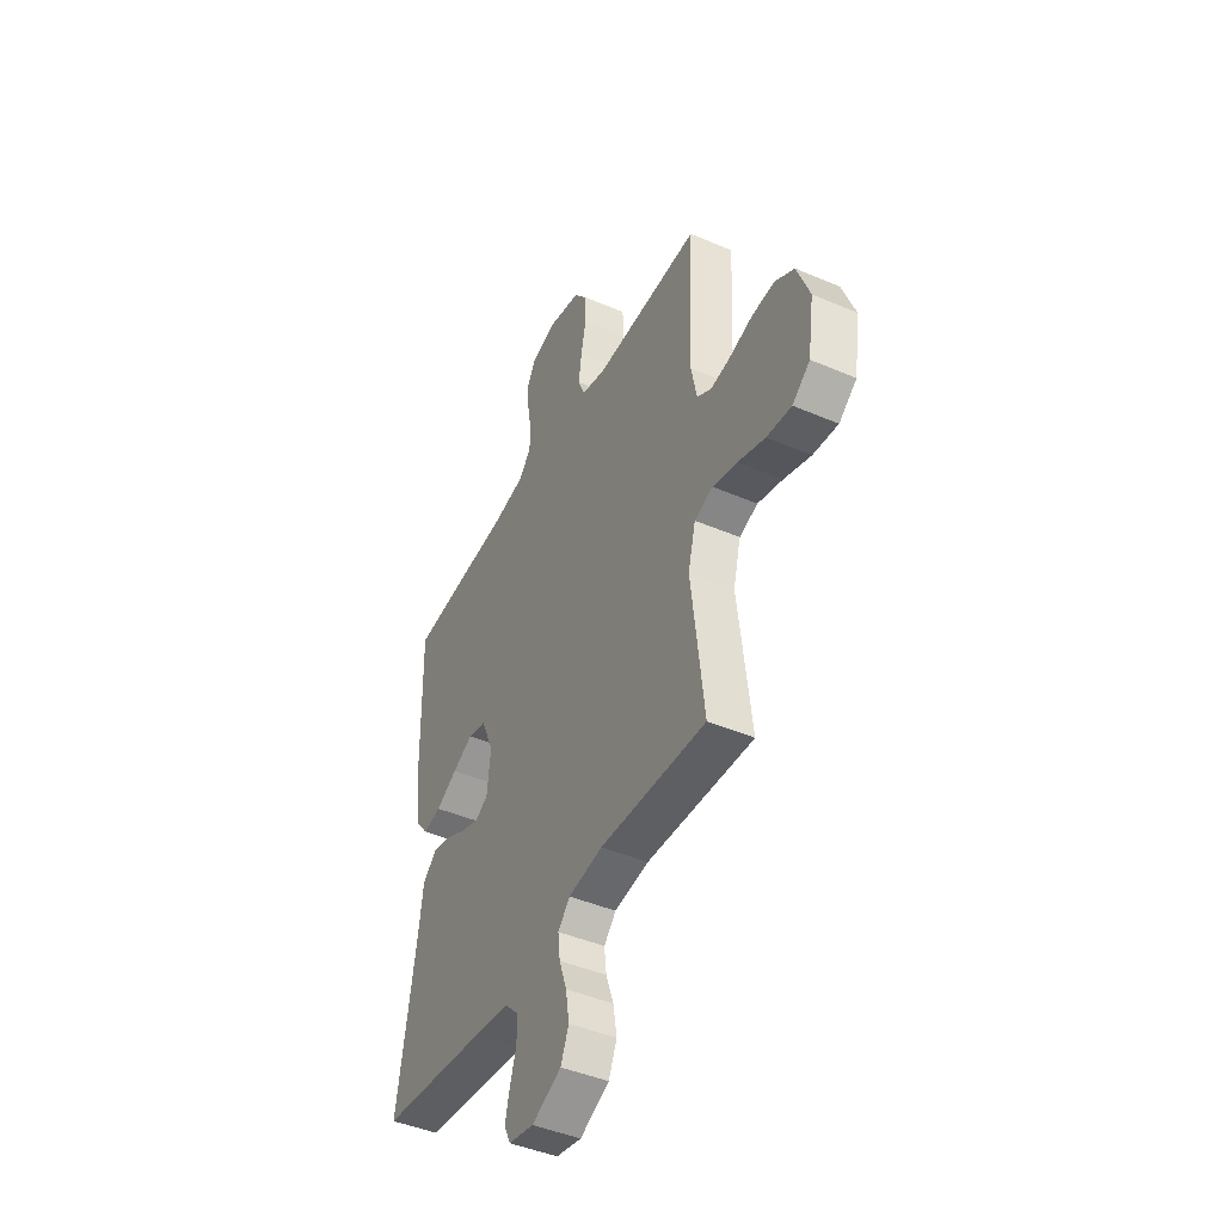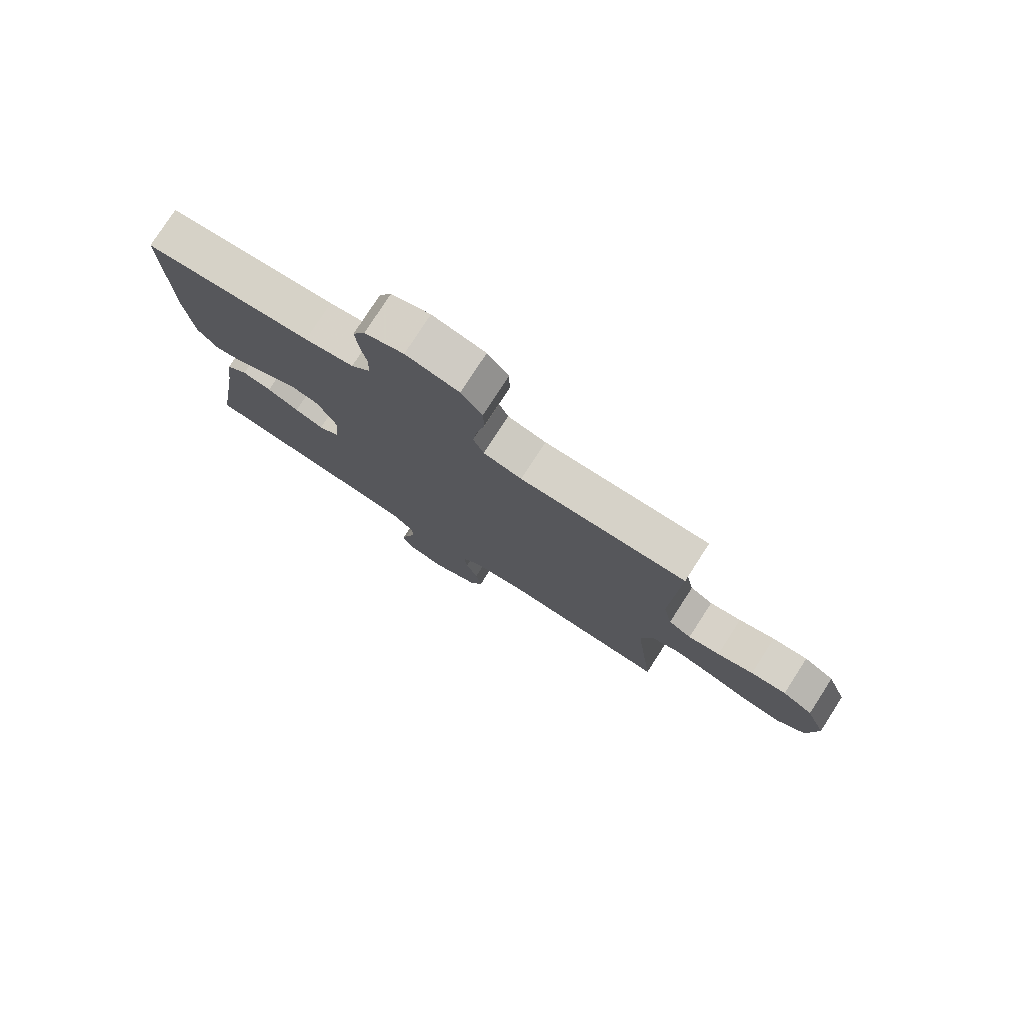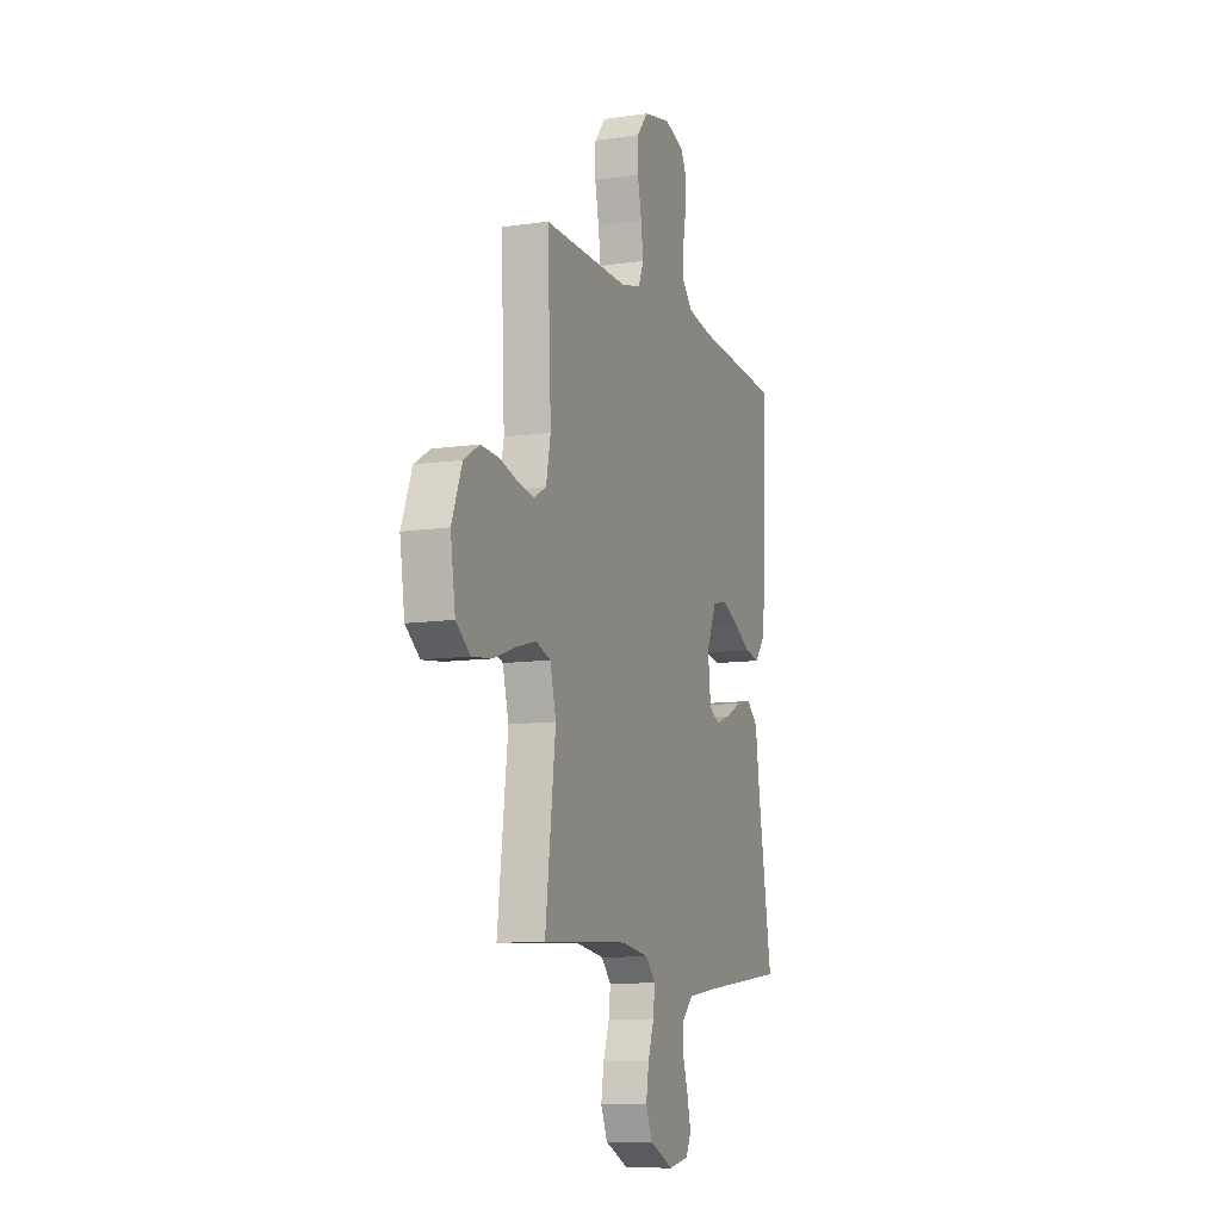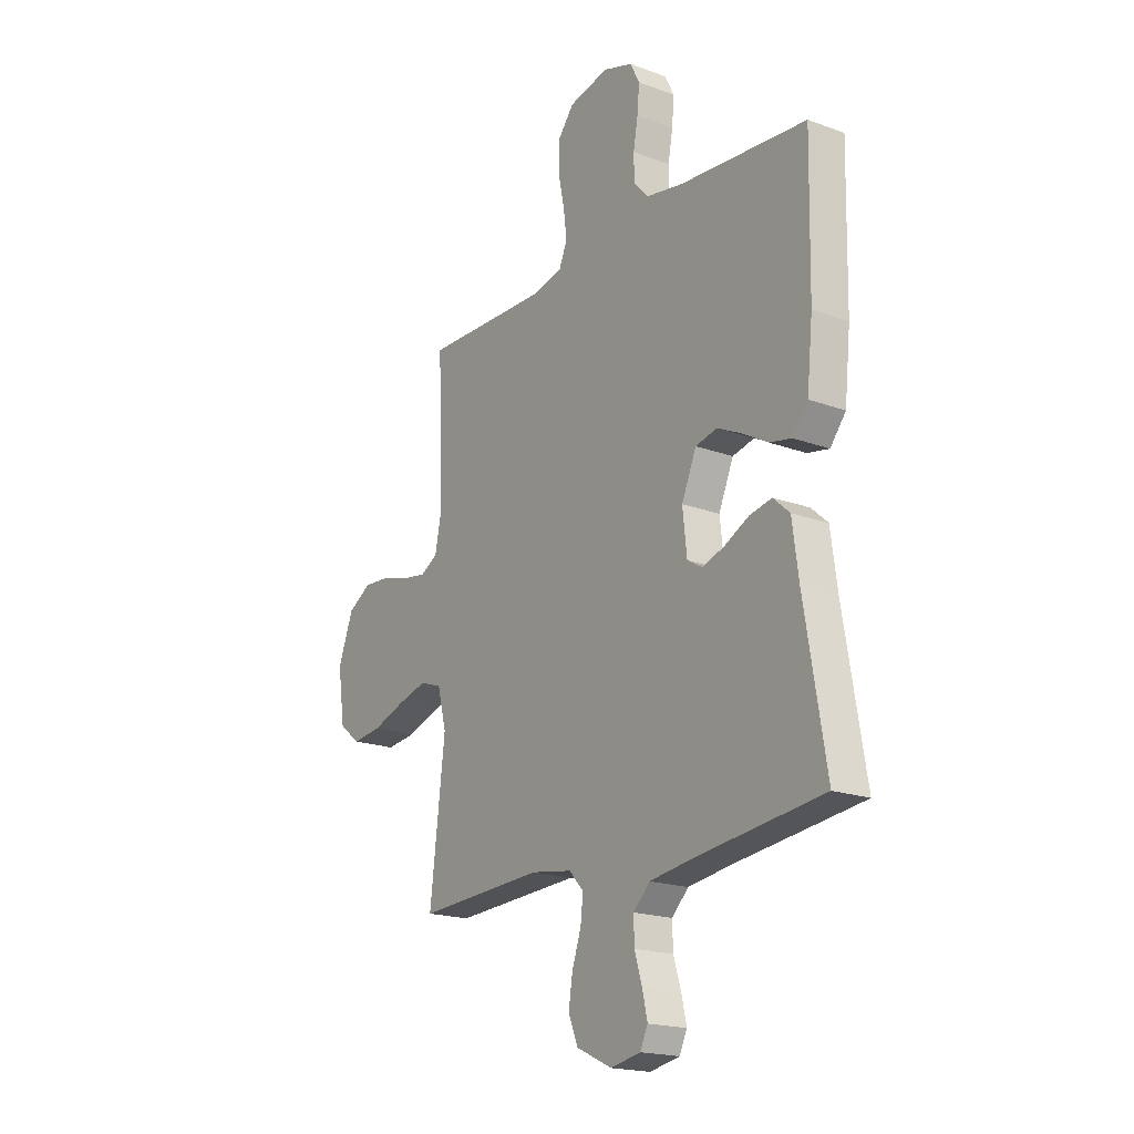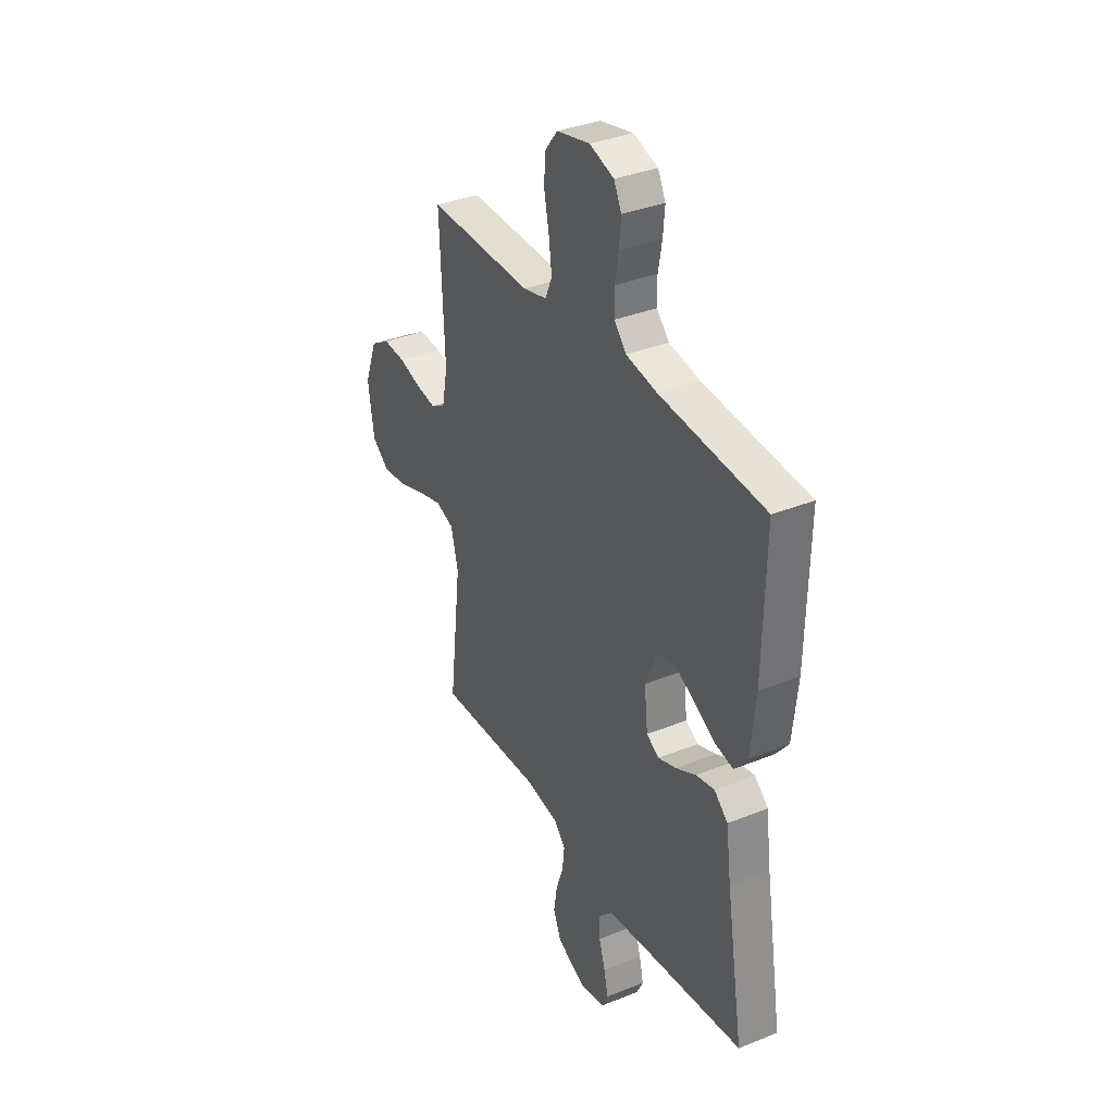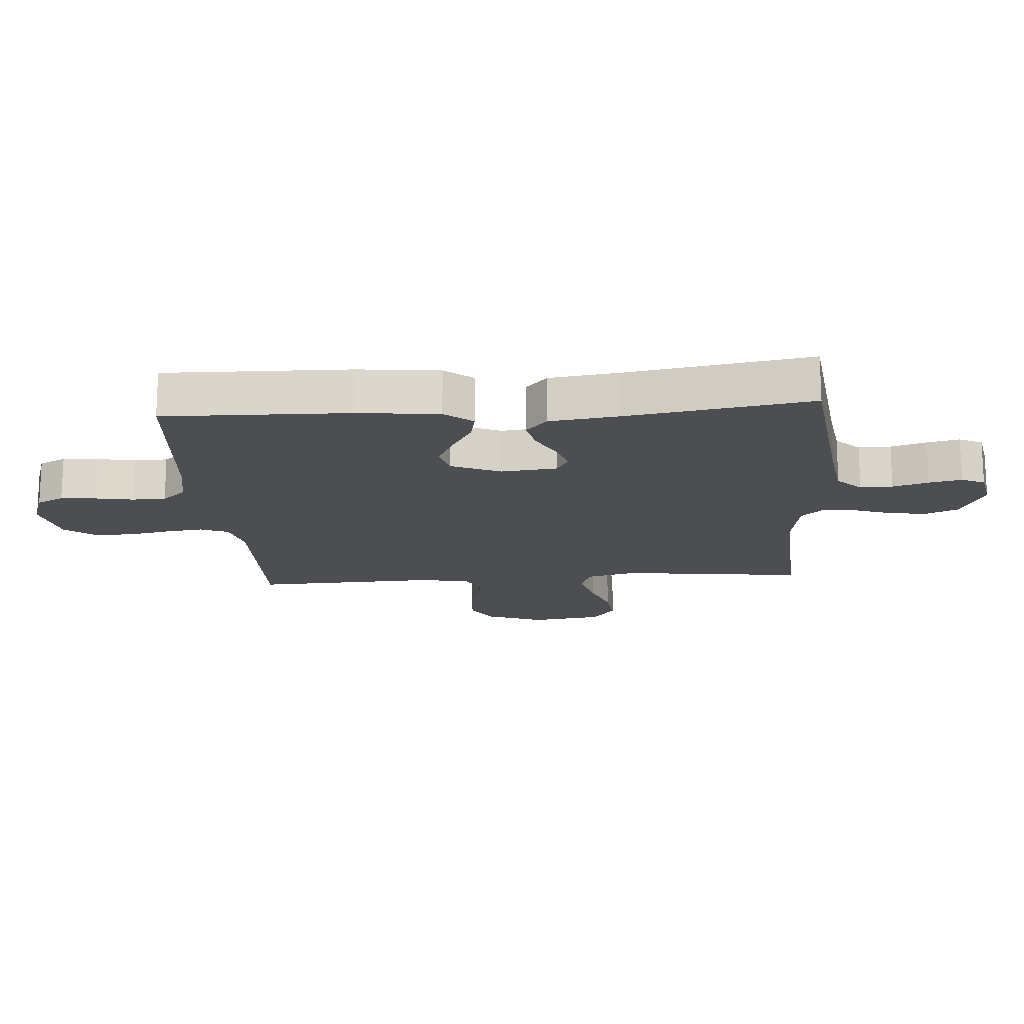
<metadata>
{"format":"obj","ext":"obj","renderer":"f3d","projection":"perspective","resolution":1024,"background":"white","views":[{"elev":-44.4,"azim":-116.6,"up":"+Z"},{"elev":78.0,"azim":-147.2,"up":"+Z"},{"elev":-10.2,"azim":-69.3,"up":"+Z"},{"elev":-19.1,"azim":55.1,"up":"+Z"},{"elev":35.3,"azim":61.8,"up":"+Z"},{"elev":-16.6,"azim":94.1,"up":"+Y"}]}
</metadata>
<code>
v -0.5 0.07 0.5
v -0.2 0.07 0.494
v -0.131 0.07 0.511
v -0.112 0.07 0.557
v -0.12 0.07 0.619
v -0.134 0.07 0.688
v -0.133 0.07 0.752
v -0.095 0.07 0.8
v 0 0.07 0.821
v 0.07 0.07 0.798
v 0.092 0.07 0.754
v 0.087 0.07 0.696
v 0.076 0.07 0.635
v 0.077 0.07 0.58
v 0.112 0.07 0.541
v 0.2 0.07 0.525
v 0.5 0.07 0.5
v 0.494 0.07 0.2
v 0.48 0.07 0.067
v 0.443 0.07 0.021
v 0.392 0.07 0.031
v 0.332 0.07 0.065
v 0.274 0.07 0.093
v 0.223 0.07 0.081
v 0.188 0.07 0
v 0.198 0.07 -0.091
v 0.234 0.07 -0.112
v 0.286 0.07 -0.094
v 0.343 0.07 -0.065
v 0.396 0.07 -0.054
v 0.435 0.07 -0.089
v 0.45 0.07 -0.2
v 0.5 0.07 -0.5
v 0.2 0.07 -0.536
v 0.097 0.07 -0.551
v 0.058 0.07 -0.59
v 0.059 0.07 -0.643
v 0.077 0.07 -0.701
v 0.089 0.07 -0.754
v 0.071 0.07 -0.792
v 0 0.07 -0.806
v -0.083 0.07 -0.767
v -0.106 0.07 -0.713
v -0.096 0.07 -0.651
v -0.075 0.07 -0.59
v -0.069 0.07 -0.537
v -0.103 0.07 -0.5
v -0.2 0.07 -0.485
v -0.5 0.07 -0.5
v -0.464 0.07 -0.2
v -0.485 0.07 -0.118
v -0.537 0.07 -0.1
v -0.607 0.07 -0.119
v -0.684 0.07 -0.146
v -0.754 0.07 -0.154
v -0.804 0.07 -0.115
v -0.821 0.07 0
v -0.785 0.07 0.095
v -0.73 0.07 0.128
v -0.666 0.07 0.124
v -0.601 0.07 0.105
v -0.544 0.07 0.096
v -0.503 0.07 0.12
v -0.487 0.07 0.2
v -0.5 0 0.5
v -0.2 0 0.494
v -0.131 0 0.511
v -0.112 0 0.557
v -0.12 0 0.619
v -0.134 0 0.688
v -0.133 0 0.752
v -0.095 0 0.8
v 0 0 0.821
v 0.07 0 0.798
v 0.092 0 0.754
v 0.087 0 0.696
v 0.076 0 0.635
v 0.077 0 0.58
v 0.112 0 0.541
v 0.2 0 0.525
v 0.5 0 0.5
v 0.494 0 0.2
v 0.48 0 0.067
v 0.443 0 0.021
v 0.392 0 0.031
v 0.332 0 0.065
v 0.274 0 0.093
v 0.223 0 0.081
v 0.188 0 0
v 0.198 0 -0.091
v 0.234 0 -0.112
v 0.286 0 -0.094
v 0.343 0 -0.065
v 0.396 0 -0.054
v 0.435 0 -0.089
v 0.45 0 -0.2
v 0.5 0 -0.5
v 0.2 0 -0.536
v 0.097 0 -0.551
v 0.058 0 -0.59
v 0.059 0 -0.643
v 0.077 0 -0.701
v 0.089 0 -0.754
v 0.071 0 -0.792
v 0 0 -0.806
v -0.083 0 -0.767
v -0.106 0 -0.713
v -0.096 0 -0.651
v -0.075 0 -0.59
v -0.069 0 -0.537
v -0.103 0 -0.5
v -0.2 0 -0.485
v -0.5 0 -0.5
v -0.464 0 -0.2
v -0.485 0 -0.118
v -0.537 0 -0.1
v -0.607 0 -0.119
v -0.684 0 -0.146
v -0.754 0 -0.154
v -0.804 0 -0.115
v -0.821 0 0
v -0.785 0 0.095
v -0.73 0 0.128
v -0.666 0 0.124
v -0.601 0 0.105
v -0.544 0 0.096
v -0.503 0 0.12
v -0.487 0 0.2
f 58 59 60 61
f 58 61 62
f 57 58 62
f 56 57 62
f 53 54 55 56
f 52 53 56 62
f 51 52 62 63
f 48 49 50
f 47 48 50 51
f 42 43 44 45
f 42 45 46
f 41 42 46
f 40 41 46
f 37 38 39 40
f 37 40 46
f 36 37 46 47
f 32 33 34
f 32 34 35
f 31 32 35
f 28 29 30 31
f 27 28 31 35
f 26 27 35 36
f 19 20 21 22
f 19 22 23
f 16 17 18 19
f 15 16 19 23
f 14 15 23 24
f 10 11 12 13
f 10 13 14
f 9 10 14
f 5 6 7 8
f 4 5 8 9
f 3 4 9 14
f 64 1 2
f 64 2 3
f 25 26 36 47
f 47 51 63 64
f 24 25 47 64
f 3 14 24 64
f 125 124 123 122
f 126 125 122
f 126 122 121
f 126 121 120
f 120 119 118 117
f 126 120 117 116
f 127 126 116 115
f 114 113 112
f 115 114 112 111
f 109 108 107 106
f 110 109 106
f 110 106 105
f 110 105 104
f 104 103 102 101
f 110 104 101
f 111 110 101 100
f 98 97 96
f 99 98 96
f 99 96 95
f 95 94 93 92
f 99 95 92 91
f 100 99 91 90
f 86 85 84 83
f 87 86 83
f 83 82 81 80
f 87 83 80 79
f 88 87 79 78
f 77 76 75 74
f 78 77 74
f 78 74 73
f 72 71 70 69
f 73 72 69 68
f 78 73 68 67
f 66 65 128
f 67 66 128
f 111 100 90 89
f 128 127 115 111
f 128 111 89 88
f 128 88 78 67
f 1 65 66 2
f 2 66 67 3
f 3 67 68 4
f 4 68 69 5
f 5 69 70 6
f 6 70 71 7
f 7 71 72 8
f 8 72 73 9
f 9 73 74 10
f 10 74 75 11
f 11 75 76 12
f 12 76 77 13
f 13 77 78 14
f 14 78 79 15
f 15 79 80 16
f 16 80 81 17
f 17 81 82 18
f 18 82 83 19
f 19 83 84 20
f 20 84 85 21
f 21 85 86 22
f 22 86 87 23
f 23 87 88 24
f 24 88 89 25
f 25 89 90 26
f 26 90 91 27
f 27 91 92 28
f 28 92 93 29
f 29 93 94 30
f 30 94 95 31
f 31 95 96 32
f 32 96 97 33
f 33 97 98 34
f 34 98 99 35
f 35 99 100 36
f 36 100 101 37
f 37 101 102 38
f 38 102 103 39
f 39 103 104 40
f 40 104 105 41
f 41 105 106 42
f 42 106 107 43
f 43 107 108 44
f 44 108 109 45
f 45 109 110 46
f 46 110 111 47
f 47 111 112 48
f 48 112 113 49
f 49 113 114 50
f 50 114 115 51
f 51 115 116 52
f 52 116 117 53
f 53 117 118 54
f 54 118 119 55
f 55 119 120 56
f 56 120 121 57
f 57 121 122 58
f 58 122 123 59
f 59 123 124 60
f 60 124 125 61
f 61 125 126 62
f 62 126 127 63
f 63 127 128 64
f 64 128 65 1

</code>
